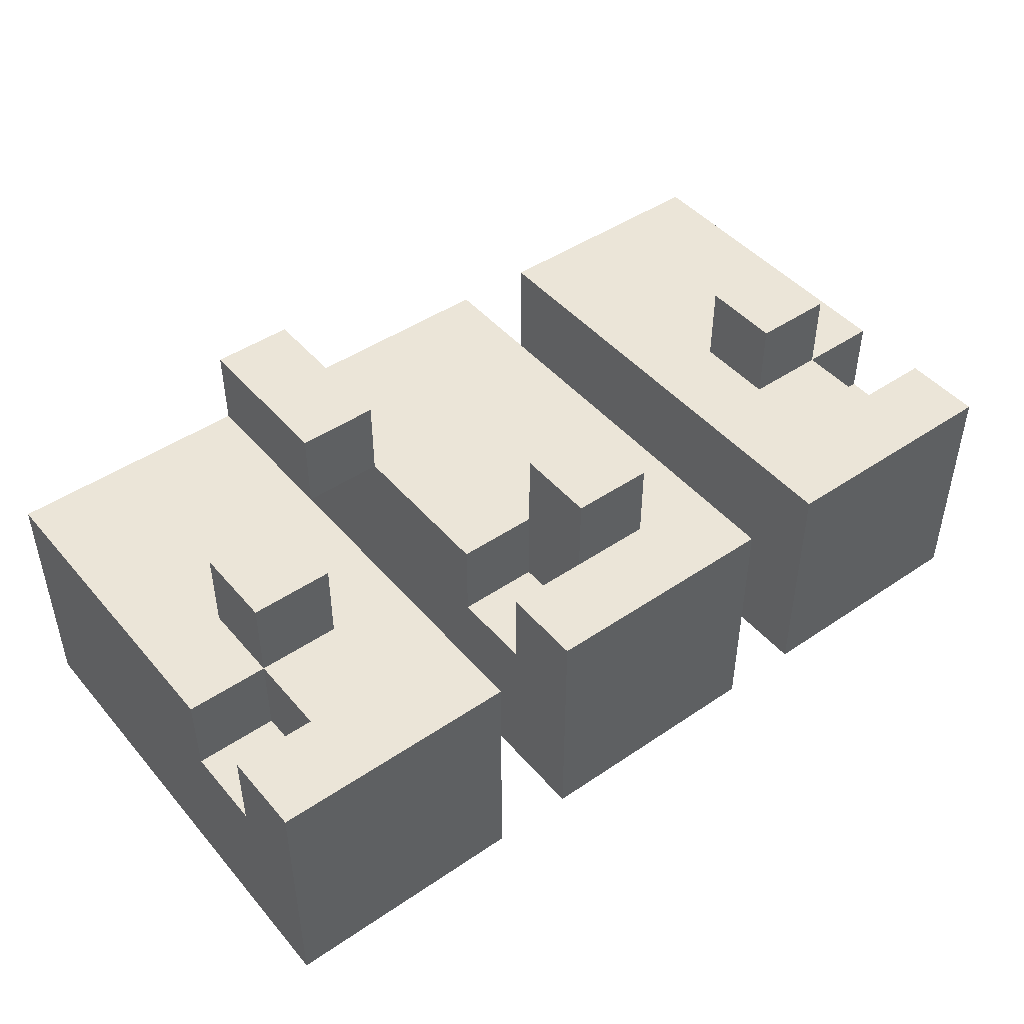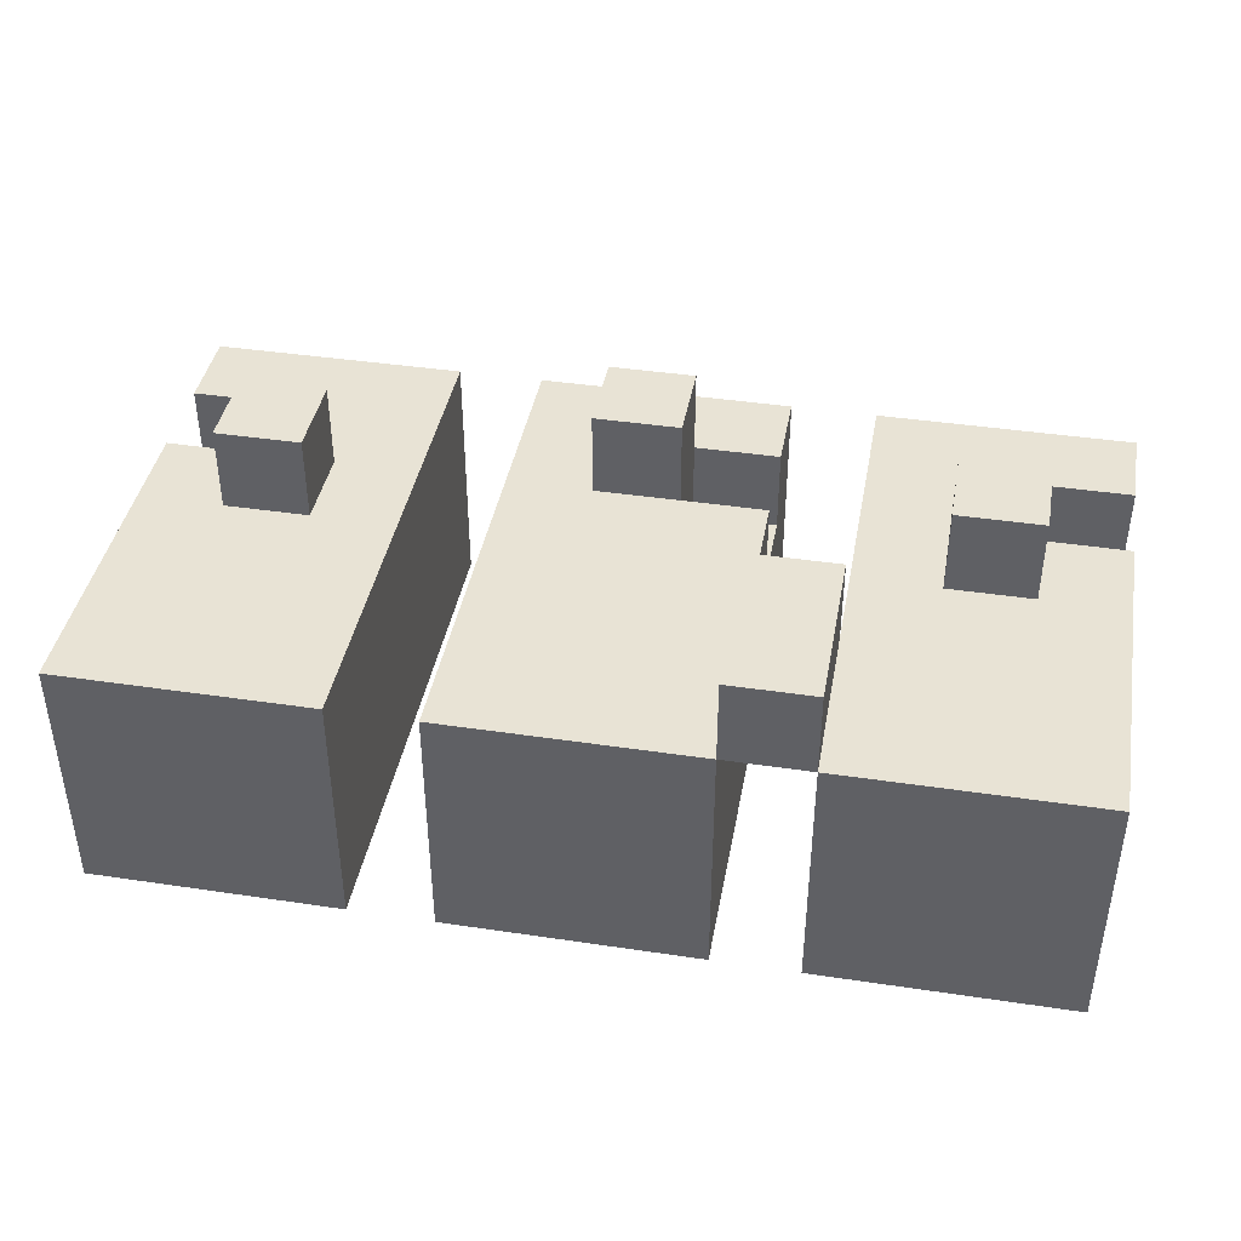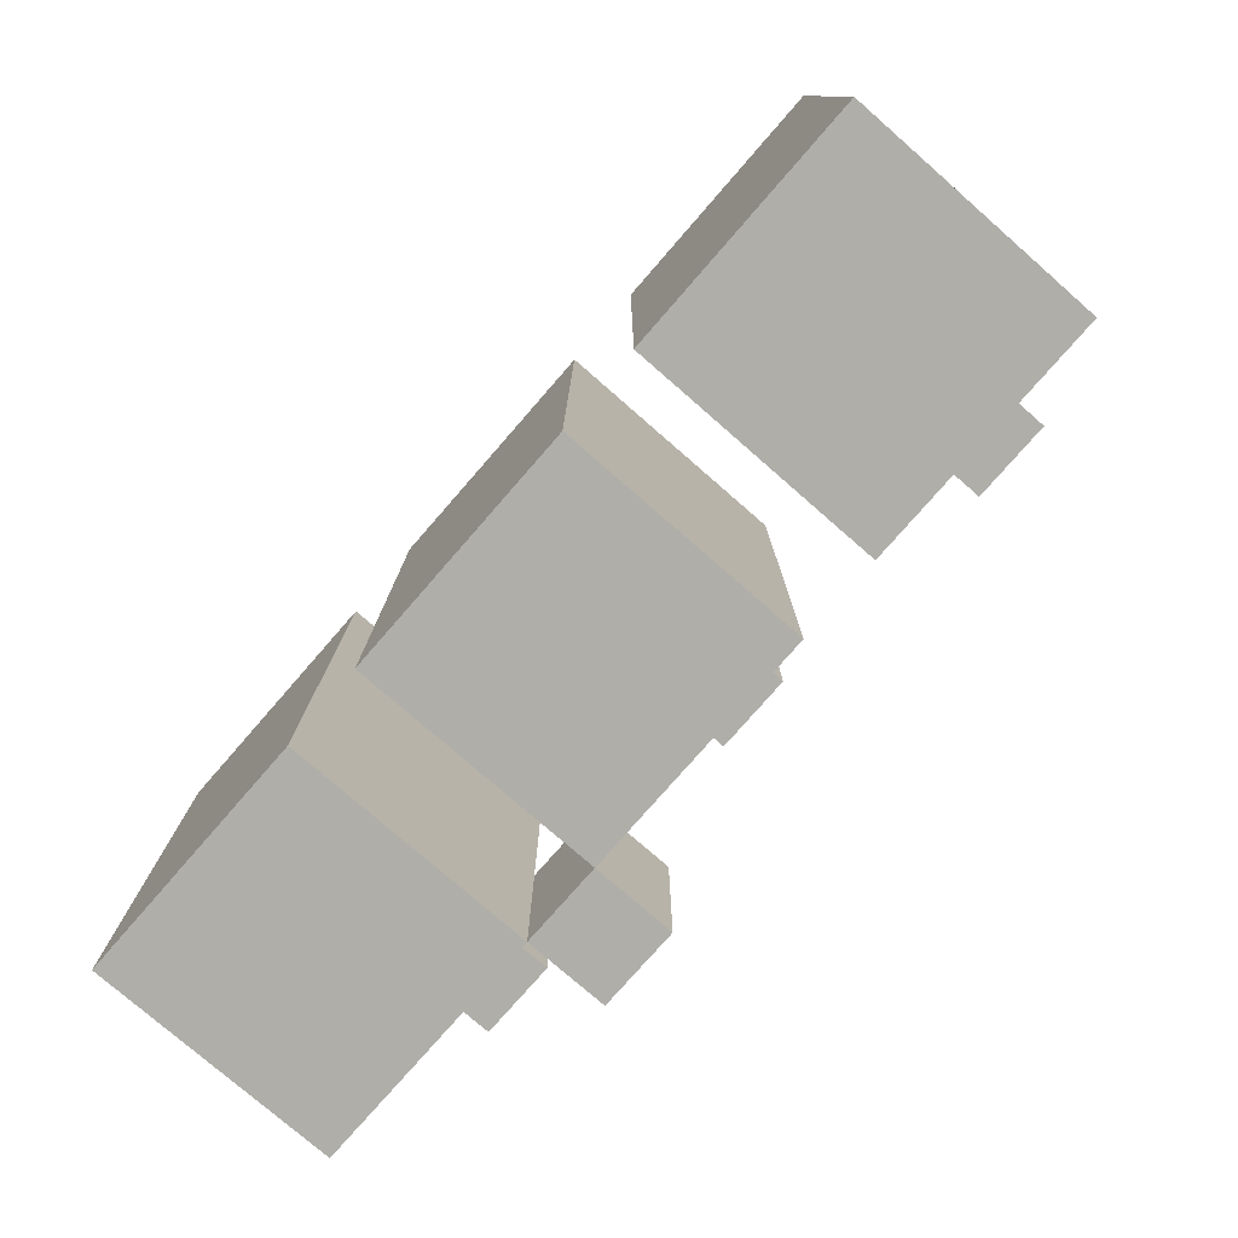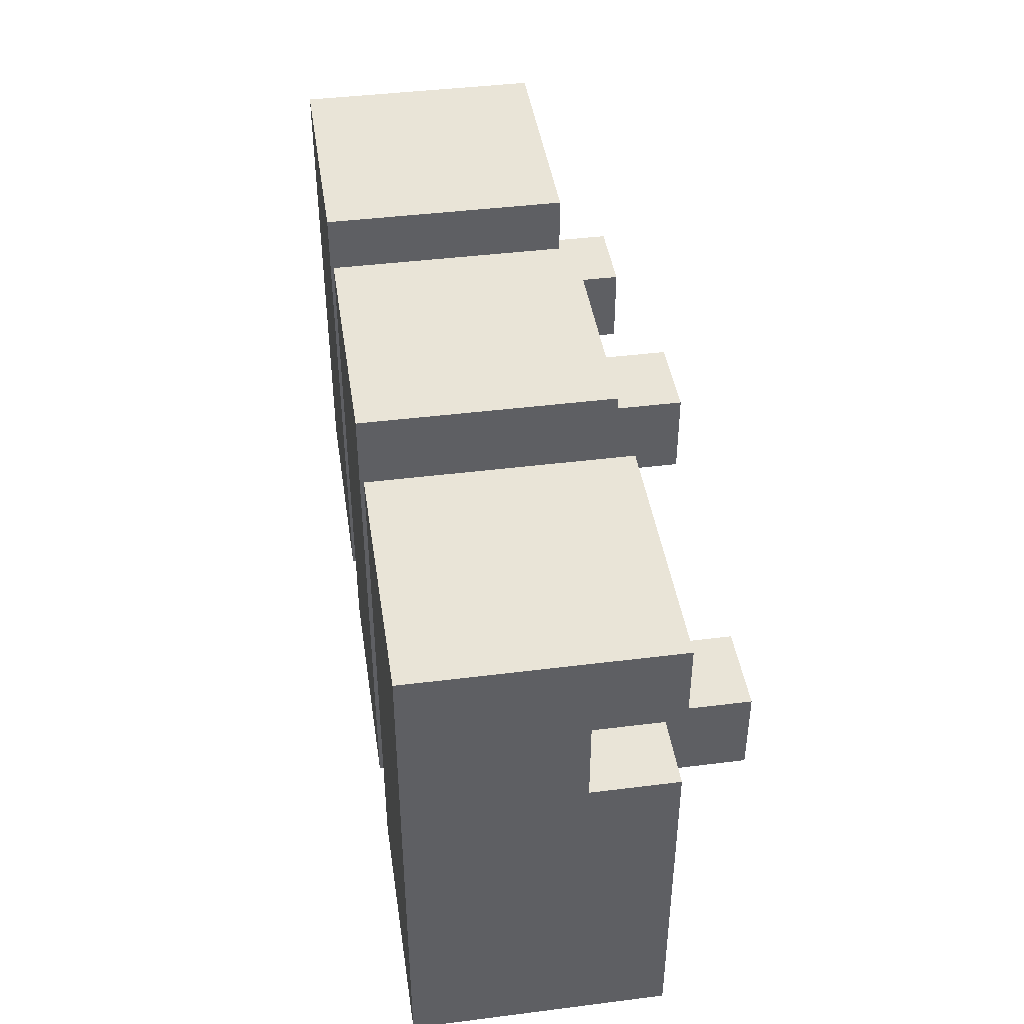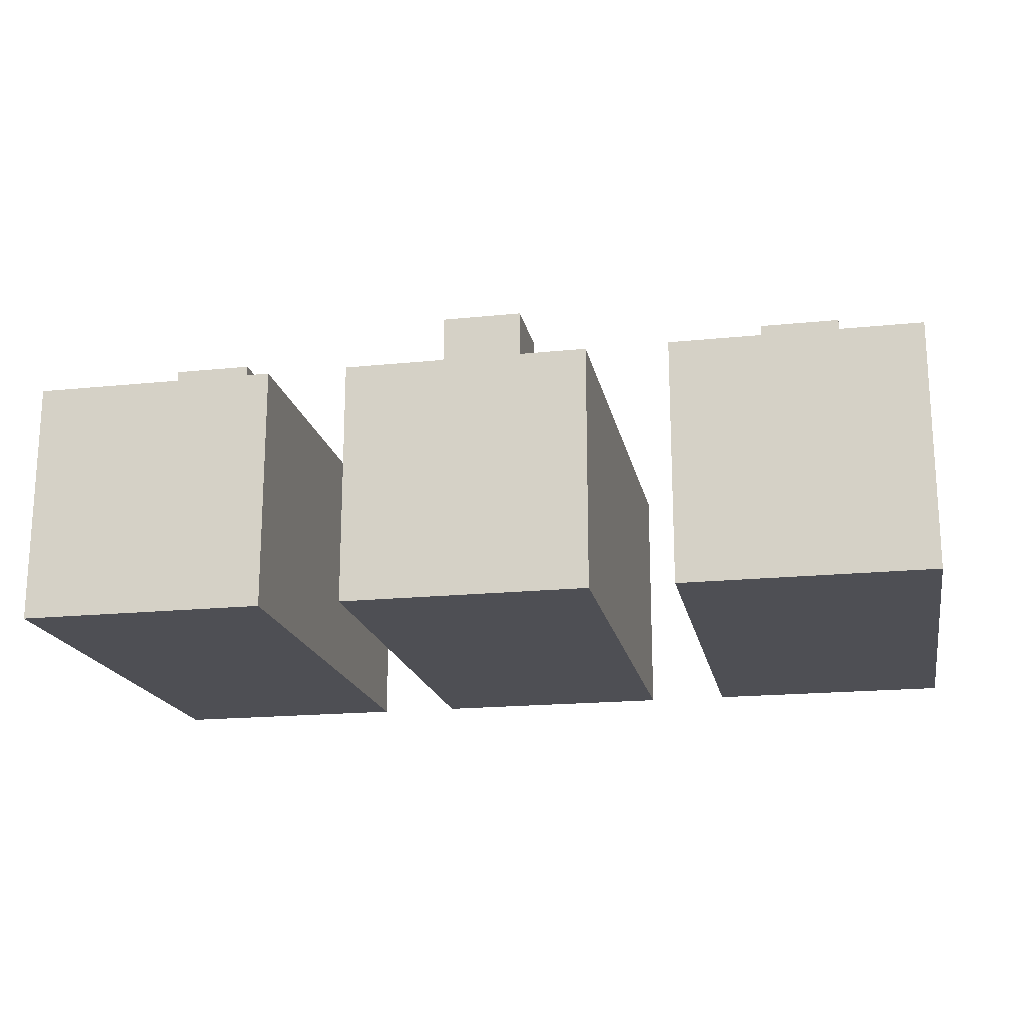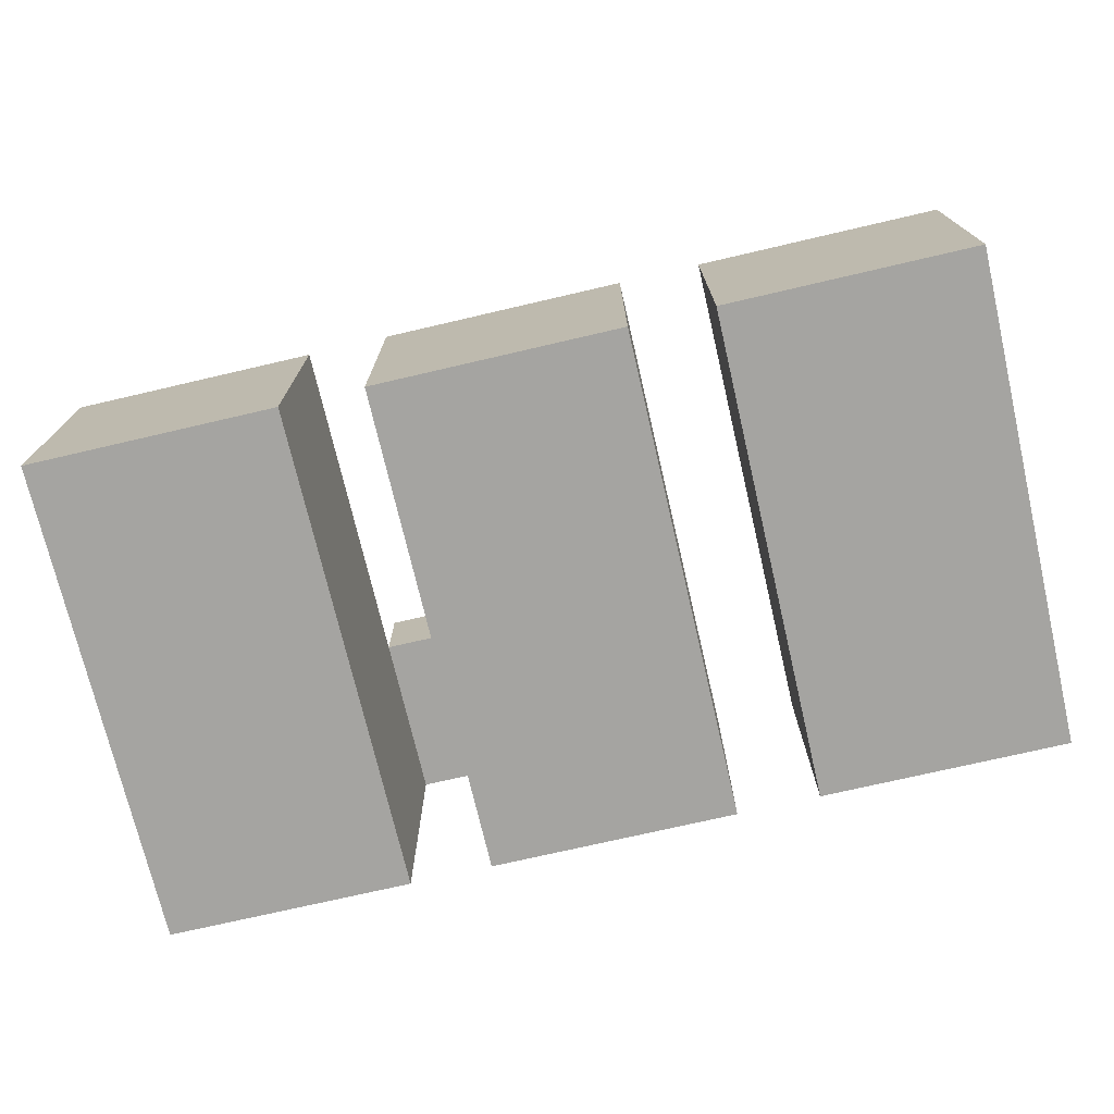
<metadata>
{"format":"obj","ext":"obj","renderer":"f3d","projection":"perspective","resolution":1024,"background":"white","views":[{"elev":45.8,"azim":142.1,"up":"+Z"},{"elev":41.1,"azim":10.3,"up":"+Z"},{"elev":-77.5,"azim":-131.1,"up":"+Y"},{"elev":42.8,"azim":-98.5,"up":"+Y"},{"elev":-18.4,"azim":-168.8,"up":"+Z"},{"elev":-73.2,"azim":-166.9,"up":"+Z"}]}
</metadata>
<code>
o ObjObject.001
v -0.5822 0.06413 0.03551
v -0.5822 -0.3359 -0.2645
v -0.5822 -0.3359 0.03551
v -0.5822 0.06413 -0.06449
v -0.5822 0.1641 -0.06449
v -0.5822 0.2641 0.03551
v -0.5822 0.1641 0.03551
v -0.5822 0.2641 -0.2645
v -0.4822 0.06413 0.1355
v -0.4822 -0.03587 0.03551
v -0.4822 -0.03587 0.1355
v -0.4822 0.06413 0.03551
v -0.4822 0.1641 0.03551
v -0.4822 0.06413 -0.06449
v -0.4822 0.1641 -0.06449
v -0.1822 0.06413 0.03551
v -0.1822 -0.3359 -0.2645
v -0.1822 -0.3359 0.03551
v -0.1822 0.06413 -0.06449
v -0.1822 0.1641 0.03551
v -0.1822 0.1641 -0.06449
v -0.1822 0.2641 0.03551
v -0.1822 0.2641 -0.2645
v -0.08225 0.1641 0.1355
v -0.08225 0.06413 0.03551
v -0.08225 0.06413 0.1355
v -0.08225 0.1641 0.03551
v 0.1178 -0.2359 0.1355
v 0.1178 -0.3359 0.03551
v 0.1178 -0.3359 0.1355
v 0.1178 -0.2359 0.03551
v 0.1178 -0.1359 0.1355
v 0.1178 -0.1359 0.03551
v 0.2178 -0.2359 0.03551
v 0.2178 -0.3359 -0.2645
v 0.2178 -0.3359 0.03551
v 0.2178 -0.1359 0.03551
v 0.2178 0.06413 0.03551
v 0.2178 0.06413 -0.06449
v 0.2178 0.1641 0.03551
v 0.2178 0.1641 -0.06449
v 0.2178 0.2641 0.03551
v 0.2178 0.2641 -0.2645
v 0.3178 0.06413 0.1355
v 0.3178 -0.03587 0.03551
v 0.3178 -0.03587 0.1355
v 0.3178 0.06413 0.03551
v -0.3822 -0.03587 0.1355
v -0.3822 -0.03587 0.03551
v -0.3822 0.06413 0.1355
v -0.3822 0.06413 0.03551
v -0.2822 -0.3359 0.03551
v -0.2822 -0.3359 -0.2645
v -0.2822 0.06413 0.03551
v -0.2822 0.06413 -0.06449
v -0.2822 0.1641 0.03551
v -0.2822 0.1641 -0.06449
v -0.2822 0.2641 0.03551
v -0.2822 0.2641 -0.2645
v 0.01775 0.06413 0.1355
v 0.01775 0.06413 0.03551
v 0.01775 0.1641 0.1355
v 0.01775 0.06413 -0.06449
v 0.01775 0.1641 0.03551
v 0.01775 0.1641 -0.06449
v 0.1178 -0.3359 0.03551
v 0.1178 -0.3359 -0.2645
v 0.1178 -0.2359 0.03551
v 0.1178 -0.1359 0.03551
v 0.1178 0.06413 0.03551
v 0.1178 0.06413 -0.06449
v 0.1178 0.1641 -0.06449
v 0.1178 0.1641 0.03551
v 0.1178 0.2641 0.03551
v 0.1178 0.2641 -0.2645
v 0.2178 -0.3359 0.1355
v 0.2178 -0.3359 0.03551
v 0.2178 -0.2359 0.1355
v 0.2178 -0.2359 0.03551
v 0.2178 -0.1359 0.1355
v 0.2178 -0.1359 0.03551
v 0.4178 -0.03587 0.1355
v 0.4178 -0.03587 0.03551
v 0.4178 0.06413 0.1355
v 0.4178 0.06413 0.03551
v 0.4178 0.06413 -0.06449
v 0.4178 0.1641 0.03551
v 0.4178 0.1641 -0.06449
v 0.5178 -0.3359 0.03551
v 0.5178 -0.3359 -0.2645
v 0.5178 0.06413 0.03551
v 0.5178 0.06413 -0.06449
v 0.5178 0.1641 -0.06449
v 0.5178 0.1641 0.03551
v 0.5178 0.2641 0.03551
v 0.5178 0.2641 -0.2645
v -0.3822 -0.03587 0.1355
v -0.4822 0.06413 0.1355
v -0.4822 -0.03587 0.1355
v -0.3822 0.06413 0.1355
v 0.01775 0.06413 0.1355
v -0.08225 0.1641 0.1355
v -0.08225 0.06413 0.1355
v 0.01775 0.1641 0.1355
v 0.2178 -0.3359 0.1355
v 0.1178 -0.2359 0.1355
v 0.1178 -0.3359 0.1355
v 0.2178 -0.2359 0.1355
v 0.1178 -0.1359 0.1355
v 0.2178 -0.1359 0.1355
v 0.4178 -0.03587 0.1355
v 0.3178 0.06413 0.1355
v 0.3178 -0.03587 0.1355
v 0.4178 0.06413 0.1355
v -0.4822 -0.2359 0.03551
v -0.5822 0.06413 0.03551
v -0.5822 -0.3359 0.03551
v -0.4822 -0.1359 0.03551
v -0.4822 -0.03587 0.03551
v -0.4822 0.06413 0.03551
v -0.4822 0.1641 0.03551
v -0.5822 0.2641 0.03551
v -0.5822 0.1641 0.03551
v -0.3822 -0.2359 0.03551
v -0.3822 -0.1359 0.03551
v -0.3822 -0.03587 0.03551
v -0.3822 0.06413 0.03551
v -0.3822 0.1641 0.03551
v -0.2822 -0.3359 0.03551
v -0.2822 0.06413 0.03551
v -0.2822 0.1641 0.03551
v -0.2822 0.2641 0.03551
v -0.08225 -0.2359 0.03551
v -0.1822 0.06413 0.03551
v -0.1822 -0.3359 0.03551
v -0.08225 -0.1359 0.03551
v -0.08225 0.06413 0.03551
v -0.1822 0.1641 0.03551
v -0.08225 0.1641 0.03551
v -0.1822 0.2641 0.03551
v 0.01775 -0.2359 0.03551
v 0.01775 -0.1359 0.03551
v 0.01775 0.06413 0.03551
v 0.01775 0.1641 0.03551
v 0.1178 -0.3359 0.03551
v 0.1178 -0.2359 0.03551
v 0.1178 -0.1359 0.03551
v 0.1178 0.06413 0.03551
v 0.1178 0.1641 0.03551
v 0.1178 0.2641 0.03551
v 0.3178 -0.2359 0.03551
v 0.2178 -0.2359 0.03551
v 0.2178 -0.3359 0.03551
v 0.2178 -0.1359 0.03551
v 0.2178 0.06413 0.03551
v 0.3178 -0.1359 0.03551
v 0.3178 -0.03587 0.03551
v 0.3178 0.06413 0.03551
v 0.2178 0.1641 0.03551
v 0.3178 0.1641 0.03551
v 0.2178 0.2641 0.03551
v 0.4178 -0.2359 0.03551
v 0.4178 -0.1359 0.03551
v 0.4178 -0.03587 0.03551
v 0.4178 0.06413 0.03551
v 0.4178 0.1641 0.03551
v 0.5178 -0.3359 0.03551
v 0.5178 0.06413 0.03551
v 0.5178 0.1641 0.03551
v 0.5178 0.2641 0.03551
v -0.4822 0.06413 -0.06449
v -0.5822 0.1641 -0.06449
v -0.5822 0.06413 -0.06449
v -0.4822 0.1641 -0.06449
v 0.1178 0.06413 -0.06449
v 0.01775 0.1641 -0.06449
v 0.01775 0.06413 -0.06449
v 0.1178 0.1641 -0.06449
v 0.5178 0.06413 -0.06449
v 0.4178 0.1641 -0.06449
v 0.4178 0.06413 -0.06449
v 0.5178 0.1641 -0.06449
v 0.1178 -0.3359 0.03551
v 0.1178 -0.2359 0.03551
v 0.2178 -0.3359 0.03551
v 0.1178 -0.1359 0.03551
v 0.2178 -0.2359 0.03551
v 0.2178 -0.1359 0.03551
v -0.5822 -0.3359 -0.2645
v -0.5822 0.2641 -0.2645
v -0.2822 -0.3359 -0.2645
v -0.2822 0.2641 -0.2645
v -0.1822 -0.3359 -0.2645
v -0.1822 0.2641 -0.2645
v 0.1178 -0.3359 -0.2645
v 0.1178 0.2641 -0.2645
v 0.2178 -0.3359 -0.2645
v 0.2178 0.2641 -0.2645
v 0.5178 -0.3359 -0.2645
v 0.5178 0.2641 -0.2645
v 0.1178 -0.3359 0.03551
v 0.2178 -0.3359 0.1355
v 0.1178 -0.3359 0.1355
v 0.2178 -0.3359 0.03551
v -0.5822 -0.3359 -0.2645
v -0.2822 -0.3359 0.03551
v -0.5822 -0.3359 0.03551
v -0.2822 -0.3359 -0.2645
v -0.1822 -0.3359 -0.2645
v -0.1822 -0.3359 0.03551
v 0.1178 -0.3359 -0.2645
v 0.2178 -0.3359 -0.2645
v 0.5178 -0.3359 0.03551
v 0.5178 -0.3359 -0.2645
v -0.4822 -0.03587 0.03551
v -0.3822 -0.03587 0.1355
v -0.4822 -0.03587 0.1355
v -0.3822 -0.03587 0.03551
v 0.3178 -0.03587 0.03551
v 0.4178 -0.03587 0.1355
v 0.3178 -0.03587 0.1355
v 0.4178 -0.03587 0.03551
v -0.08225 0.06413 0.03551
v 0.01775 0.06413 0.1355
v -0.08225 0.06413 0.1355
v 0.01775 0.06413 0.03551
v -0.5822 0.1641 -0.06449
v -0.4822 0.1641 0.03551
v -0.5822 0.1641 0.03551
v -0.4822 0.1641 -0.06449
v 0.01775 0.1641 -0.06449
v 0.1178 0.1641 0.03551
v 0.01775 0.1641 0.03551
v 0.1178 0.1641 -0.06449
v 0.4178 0.1641 -0.06449
v 0.5178 0.1641 0.03551
v 0.4178 0.1641 0.03551
v 0.5178 0.1641 -0.06449
v 0.1178 -0.1359 0.1355
v 0.2178 -0.1359 0.1355
v 0.1178 -0.1359 0.03551
v 0.2178 -0.1359 0.03551
v -0.4822 0.06413 0.1355
v -0.3822 0.06413 0.1355
v -0.4822 0.06413 0.03551
v -0.3822 0.06413 0.03551
v 0.3178 0.06413 0.1355
v 0.4178 0.06413 0.1355
v 0.3178 0.06413 0.03551
v 0.4178 0.06413 0.03551
v -0.5822 0.06413 0.03551
v -0.5822 0.06413 -0.06449
v -0.4822 0.06413 -0.06449
v 0.01775 0.06413 0.03551
v 0.1178 0.06413 0.03551
v 0.01775 0.06413 -0.06449
v 0.1178 0.06413 -0.06449
v 0.5178 0.06413 0.03551
v 0.4178 0.06413 -0.06449
v 0.5178 0.06413 -0.06449
v -0.08225 0.1641 0.1355
v 0.01775 0.1641 0.1355
v -0.08225 0.1641 0.03551
v 0.01775 0.1641 0.03551
v -0.5822 0.2641 0.03551
v -0.2822 0.2641 0.03551
v -0.5822 0.2641 -0.2645
v -0.2822 0.2641 -0.2645
v -0.1822 0.2641 0.03551
v 0.1178 0.2641 0.03551
v -0.1822 0.2641 -0.2645
v 0.1178 0.2641 -0.2645
v 0.2178 0.2641 0.03551
v 0.5178 0.2641 0.03551
v 0.2178 0.2641 -0.2645
v 0.5178 0.2641 -0.2645
f 1 2 3
f 4 2 1
f 5 2 4
f 6 5 7
f 8 2 5
f 8 5 6
f 9 10 11
f 12 10 9
f 13 14 12
f 15 14 13
f 16 17 18
f 19 17 16
f 20 19 16
f 21 17 19
f 21 19 20
f 22 21 20
f 23 17 21
f 23 21 22
f 24 25 26
f 27 25 24
f 28 29 30
f 31 29 28
f 32 31 28
f 33 31 32
f 34 35 36
f 37 35 34
f 38 35 37
f 39 35 38
f 40 39 38
f 41 35 39
f 41 39 40
f 42 41 40
f 43 35 41
f 43 41 42
f 44 45 46
f 47 45 44
f 48 49 50
f 50 49 51
f 52 53 54
f 54 53 55
f 54 55 56
f 55 53 57
f 56 55 57
f 56 57 58
f 57 53 59
f 58 57 59
f 60 61 62
f 61 63 62
f 62 63 64
f 64 63 65
f 66 67 68
f 68 67 69
f 69 67 70
f 70 67 71
f 71 67 72
f 73 72 74
f 72 67 75
f 74 72 75
f 76 77 78
f 78 77 79
f 78 79 80
f 80 79 81
f 82 83 84
f 84 83 85
f 85 86 87
f 87 86 88
f 89 90 91
f 91 90 92
f 92 90 93
f 94 93 95
f 93 90 96
f 95 93 96
f 97 98 99
f 100 98 97
f 101 102 103
f 104 102 101
f 105 106 107
f 108 109 106
f 108 106 105
f 110 109 108
f 111 112 113
f 114 112 111
f 115 116 117
f 118 116 115
f 119 116 118
f 120 116 119
f 121 122 123
f 124 115 117
f 124 118 115
f 125 119 118
f 125 118 124
f 126 119 125
f 127 121 120
f 128 122 121
f 128 121 127
f 129 126 125
f 129 127 126
f 129 124 117
f 129 125 124
f 130 128 127
f 130 127 129
f 131 122 128
f 131 128 130
f 132 122 131
f 133 134 135
f 136 134 133
f 137 138 134
f 137 134 136
f 139 140 138
f 139 138 137
f 141 136 133
f 141 133 135
f 142 137 136
f 142 136 141
f 143 137 142
f 144 140 139
f 145 141 135
f 145 143 142
f 145 142 141
f 146 143 145
f 147 143 146
f 148 143 147
f 149 140 144
f 150 140 149
f 151 152 153
f 151 154 152
f 151 155 154
f 156 155 151
f 157 155 156
f 158 159 155
f 158 155 157
f 160 161 159
f 160 159 158
f 162 151 153
f 162 156 151
f 163 157 156
f 163 156 162
f 164 157 163
f 165 160 158
f 166 161 160
f 166 160 165
f 167 165 164
f 167 162 153
f 167 164 163
f 167 163 162
f 168 165 167
f 169 161 166
f 170 161 169
f 171 172 173
f 174 172 171
f 175 176 177
f 178 176 175
f 179 180 181
f 182 180 179
f 183 184 185
f 184 186 187
f 185 184 187
f 187 186 188
f 189 190 191
f 191 190 192
f 193 194 195
f 195 194 196
f 197 198 199
f 199 198 200
f 201 202 203
f 204 202 201
f 205 206 207
f 208 206 205
f 209 201 210
f 211 201 209
f 212 213 204
f 214 213 212
f 215 216 217
f 218 216 215
f 219 220 221
f 222 220 219
f 223 224 225
f 226 224 223
f 227 228 229
f 230 228 227
f 231 232 233
f 234 232 231
f 235 236 237
f 238 236 235
f 239 240 241
f 241 240 242
f 243 244 245
f 245 244 246
f 247 248 249
f 249 248 250
f 251 245 252
f 252 245 253
f 254 255 256
f 256 255 257
f 250 258 259
f 259 258 260
f 261 262 263
f 263 262 264
f 265 266 267
f 267 266 268
f 269 270 271
f 271 270 272
f 273 274 275
f 275 274 276

</code>
